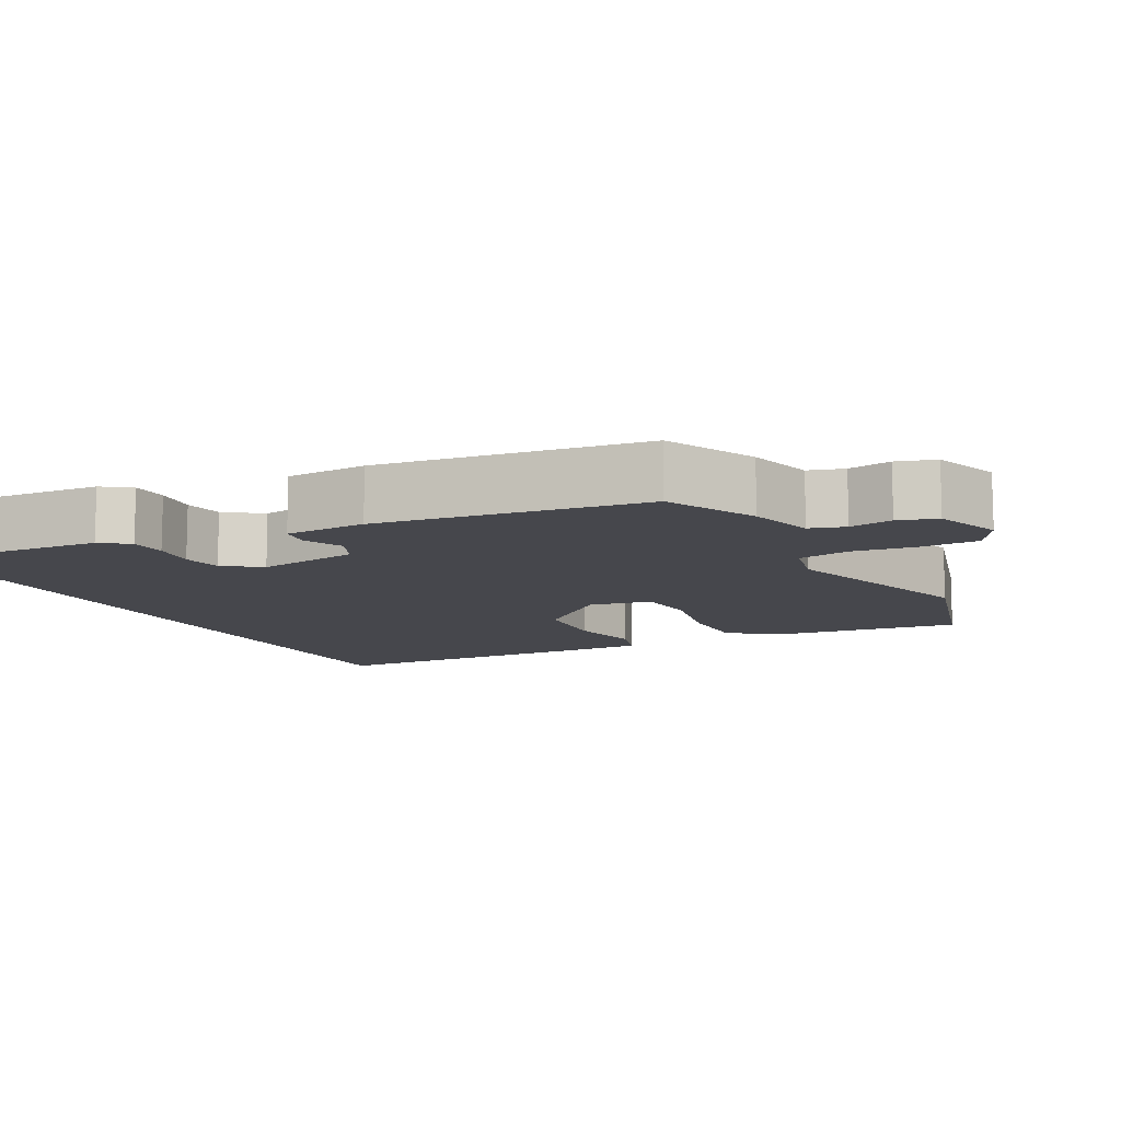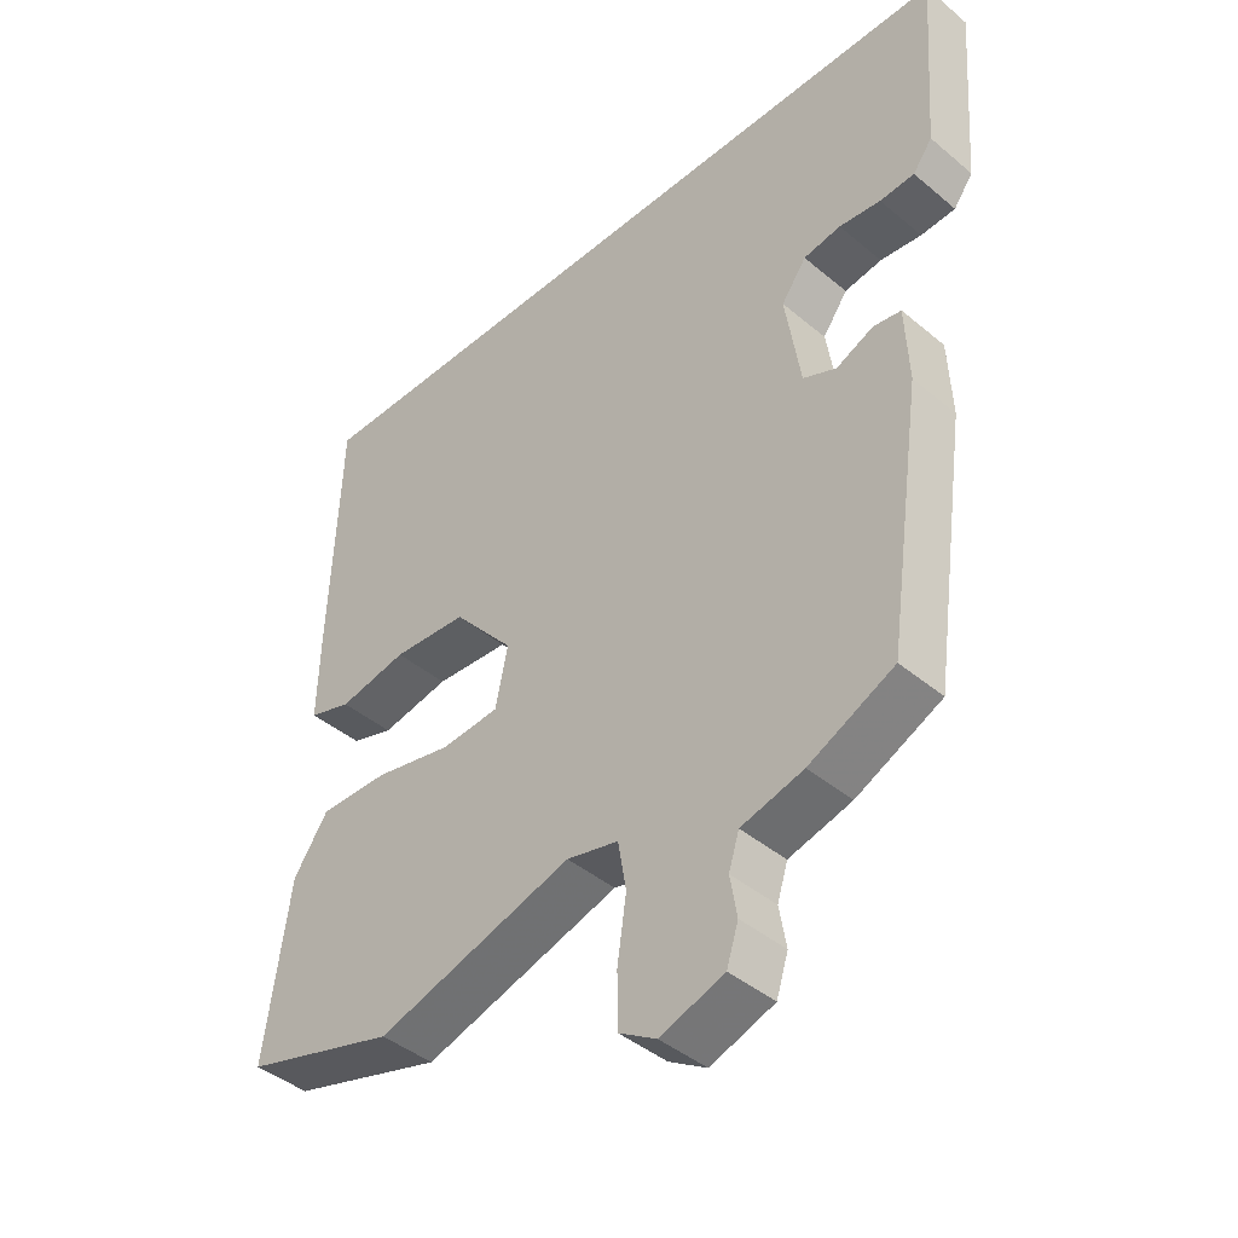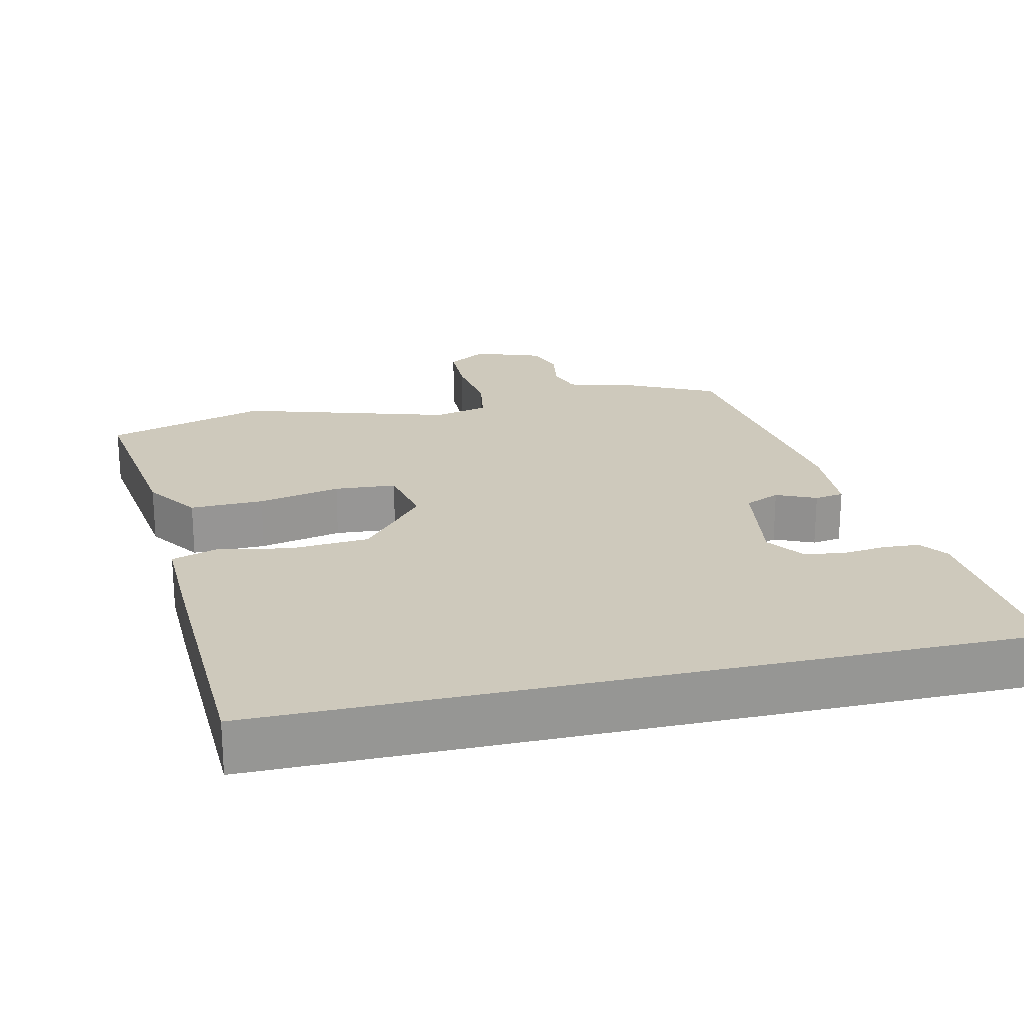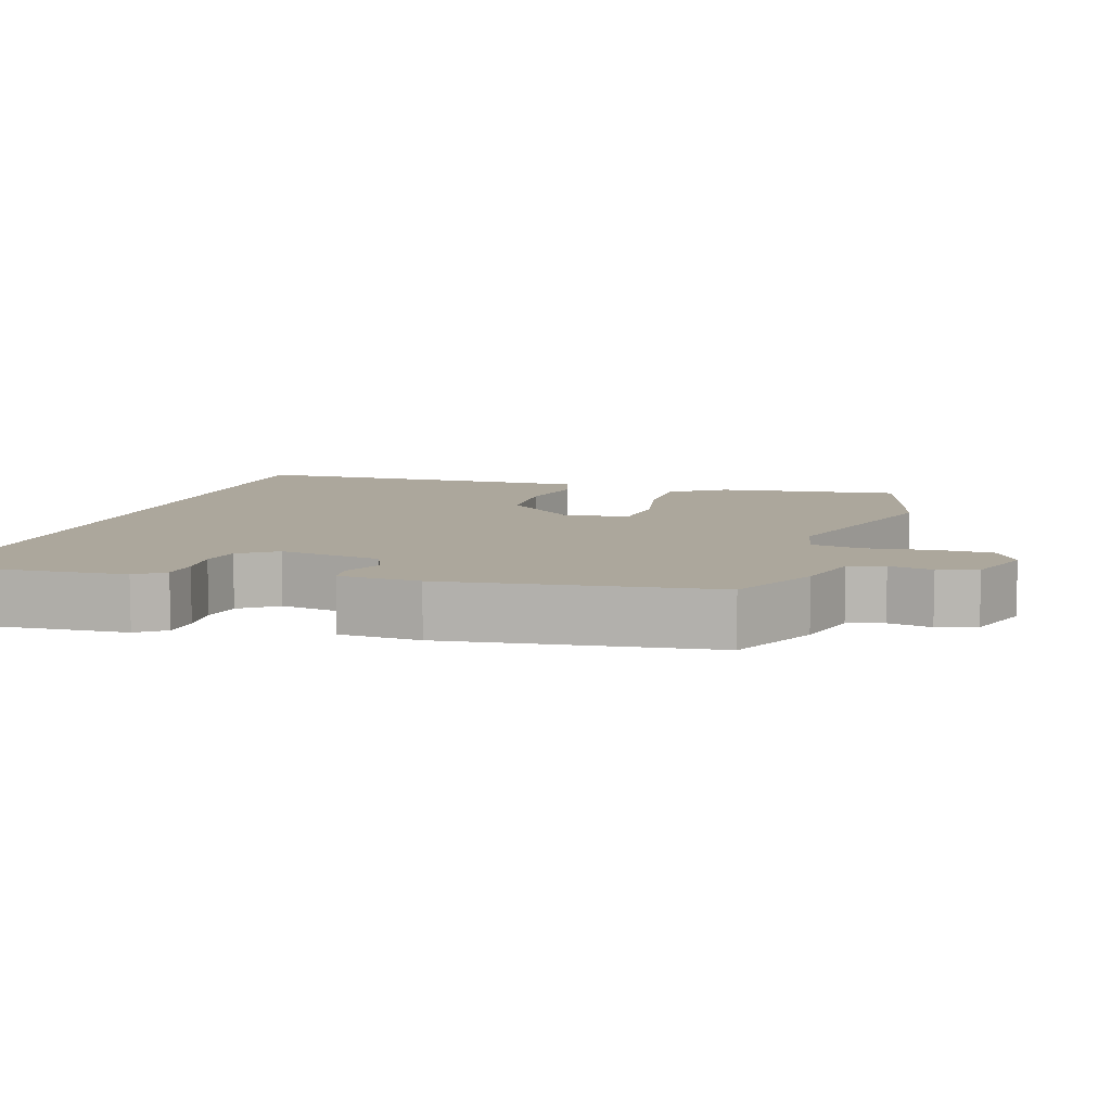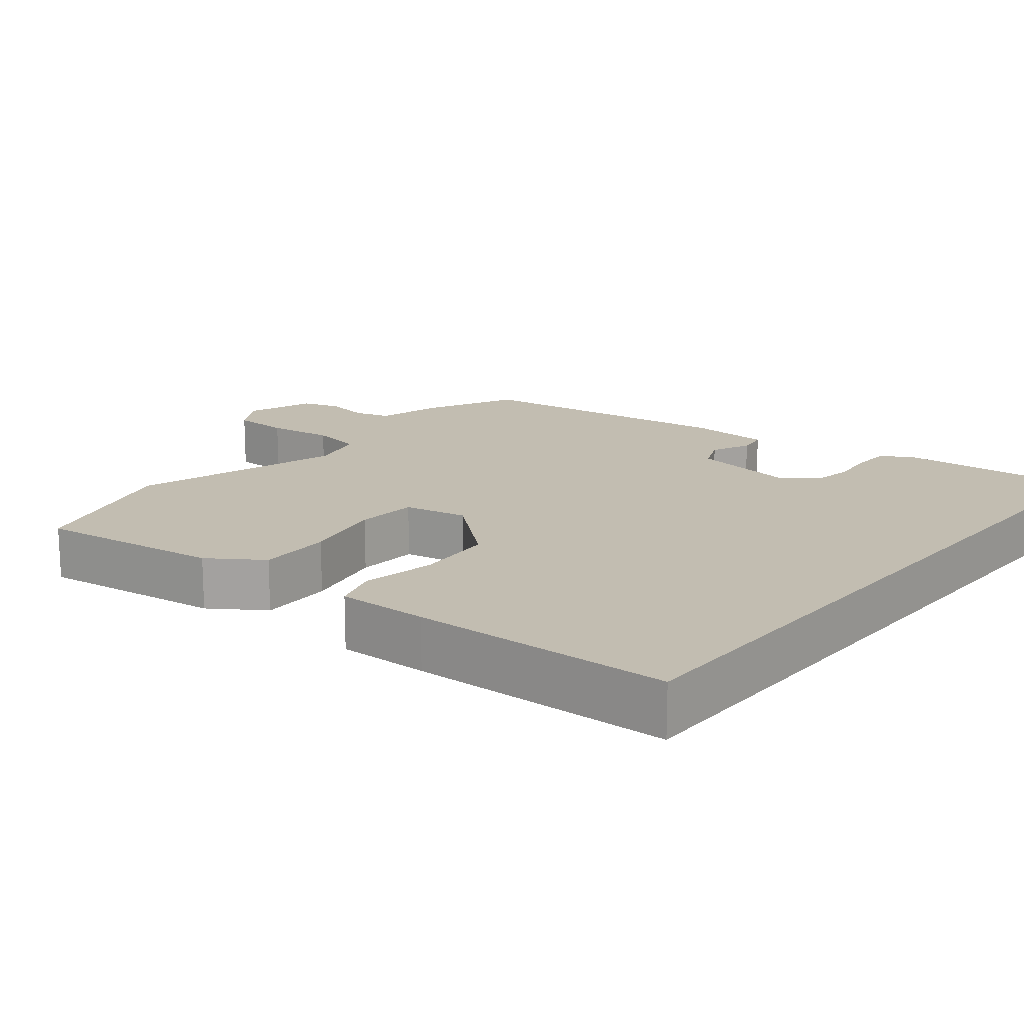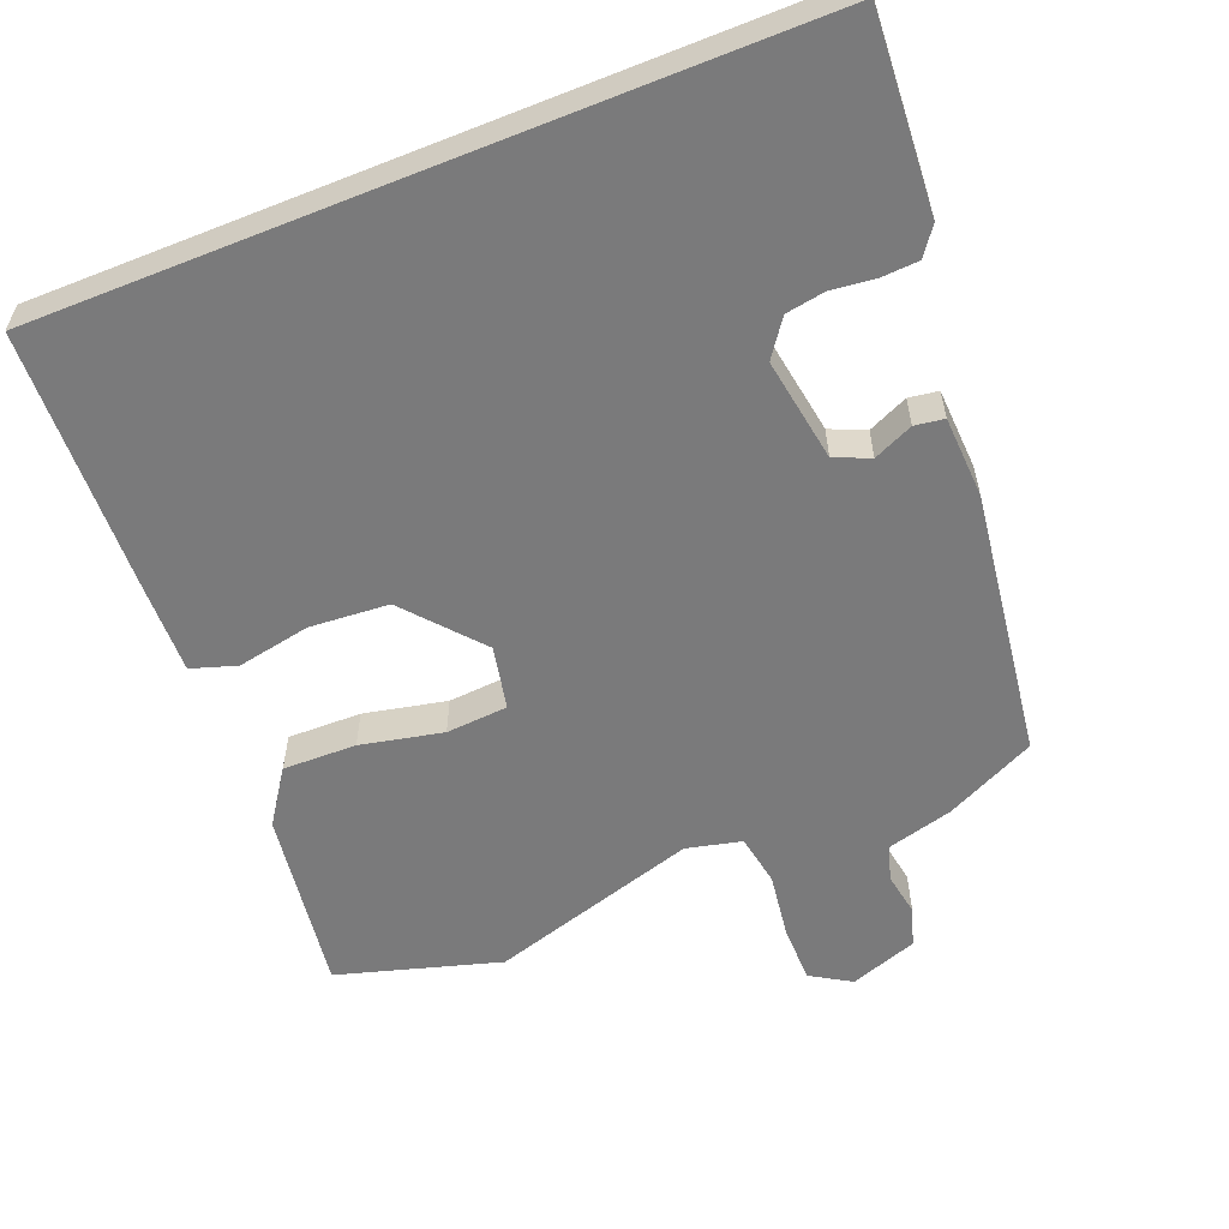
<metadata>
{"format":"obj","ext":"obj","renderer":"f3d","projection":"perspective","resolution":1024,"background":"white","views":[{"elev":-10.9,"azim":118.0,"up":"+Y"},{"elev":-42.7,"azim":45.1,"up":"+Z"},{"elev":22.4,"azim":-12.9,"up":"+Y"},{"elev":8.4,"azim":107.9,"up":"+Y"},{"elev":16.8,"azim":-50.6,"up":"+Y"},{"elev":-58.1,"azim":22.0,"up":"+Y"}]}
</metadata>
<code>
v 0.405 0.07 -0.477
v 0.282 0.07 -0.536
v 0.192 0.07 -0.56
v 0.177 0.07 -0.608
v 0.187 0.07 -0.667
v 0.17 0.07 -0.72
v 0.078 0.07 -0.752
v 0.024 0.07 -0.719
v 0.023 0.07 -0.642
v 0.036 0.07 -0.552
v 0.024 0.07 -0.482
v -0.051 0.07 -0.464
v -0.335 0.07 -0.549
v -0.555 0.07 -0.484
v -0.52 0.07 -0.234
v -0.47 0.07 -0.161
v -0.37 0.07 -0.163
v -0.258 0.07 -0.187
v -0.174 0.07 -0.181
v -0.156 0.07 -0.095
v -0.244 0.07 0.008
v -0.352 0.07 0.016
v -0.451 0.07 -0.003
v -0.513 0.07 0.017
v -0.51 0.07 0.142
v -0.497 0.07 0.5
v 0.536 0.07 0.5
v 0.516 0.07 0.234
v 0.488 0.07 0.196
v 0.438 0.07 0.193
v 0.378 0.07 0.2
v 0.324 0.07 0.191
v 0.288 0.07 0.141
v 0.31 0.07 0
v 0.358 0.07 -0.021
v 0.412 0.07 0.003
v 0.452 0.07 -0.003
v 0.457 0.07 -0.114
v 0.405 0 -0.477
v 0.282 0 -0.536
v 0.192 0 -0.56
v 0.177 0 -0.608
v 0.187 0 -0.667
v 0.17 0 -0.72
v 0.078 0 -0.752
v 0.024 0 -0.719
v 0.023 0 -0.642
v 0.036 0 -0.552
v 0.024 0 -0.482
v -0.051 0 -0.464
v -0.335 0 -0.549
v -0.555 0 -0.484
v -0.52 0 -0.234
v -0.47 0 -0.161
v -0.37 0 -0.163
v -0.258 0 -0.187
v -0.174 0 -0.181
v -0.156 0 -0.095
v -0.244 0 0.008
v -0.352 0 0.016
v -0.451 0 -0.003
v -0.513 0 0.017
v -0.51 0 0.142
v -0.497 0 0.5
v 0.536 0 0.5
v 0.516 0 0.234
v 0.488 0 0.196
v 0.438 0 0.193
v 0.378 0 0.2
v 0.324 0 0.191
v 0.288 0 0.141
v 0.31 0 0
v 0.358 0 -0.021
v 0.412 0 0.003
v 0.452 0 -0.003
v 0.457 0 -0.114
f 35 36 37 38
f 34 35 38 1
f 28 29 30 31
f 28 31 32
f 27 28 32
f 26 27 32 33
f 22 23 24 25
f 21 22 25 26
f 20 21 26 33
f 15 16 17 18
f 15 18 19
f 12 13 14 15
f 11 12 15 19
f 7 8 9 10
f 7 10 11
f 4 5 6 7
f 3 4 7 11
f 34 1 2 3
f 19 20 33 34
f 3 11 19 34
f 76 75 74 73
f 39 76 73 72
f 69 68 67 66
f 70 69 66
f 70 66 65
f 71 70 65 64
f 63 62 61 60
f 64 63 60 59
f 71 64 59 58
f 56 55 54 53
f 57 56 53
f 53 52 51 50
f 57 53 50 49
f 48 47 46 45
f 49 48 45
f 45 44 43 42
f 49 45 42 41
f 41 40 39 72
f 72 71 58 57
f 72 57 49 41
f 1 39 40 2
f 2 40 41 3
f 3 41 42 4
f 4 42 43 5
f 5 43 44 6
f 6 44 45 7
f 7 45 46 8
f 8 46 47 9
f 9 47 48 10
f 10 48 49 11
f 11 49 50 12
f 12 50 51 13
f 13 51 52 14
f 14 52 53 15
f 15 53 54 16
f 16 54 55 17
f 17 55 56 18
f 18 56 57 19
f 19 57 58 20
f 20 58 59 21
f 21 59 60 22
f 22 60 61 23
f 23 61 62 24
f 24 62 63 25
f 25 63 64 26
f 26 64 65 27
f 27 65 66 28
f 28 66 67 29
f 29 67 68 30
f 30 68 69 31
f 31 69 70 32
f 32 70 71 33
f 33 71 72 34
f 34 72 73 35
f 35 73 74 36
f 36 74 75 37
f 37 75 76 38
f 38 76 39 1

</code>
